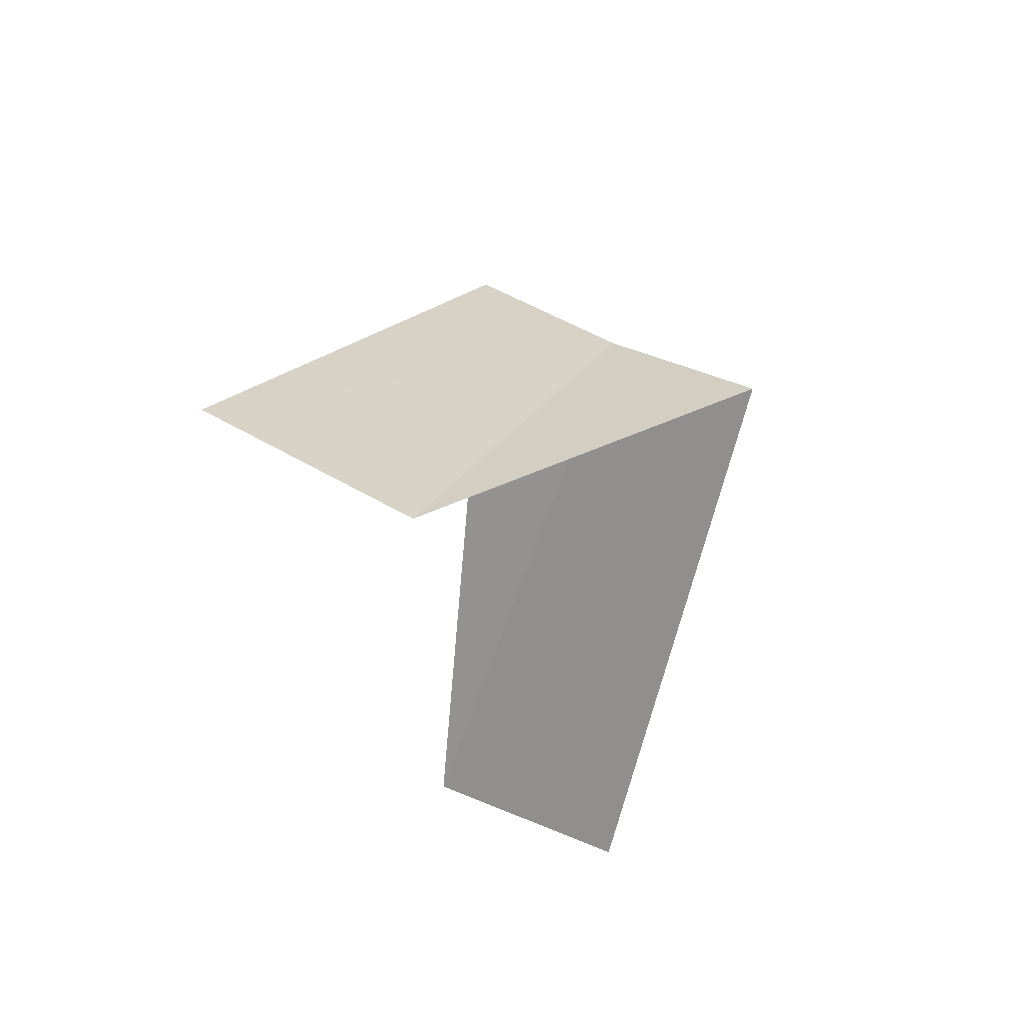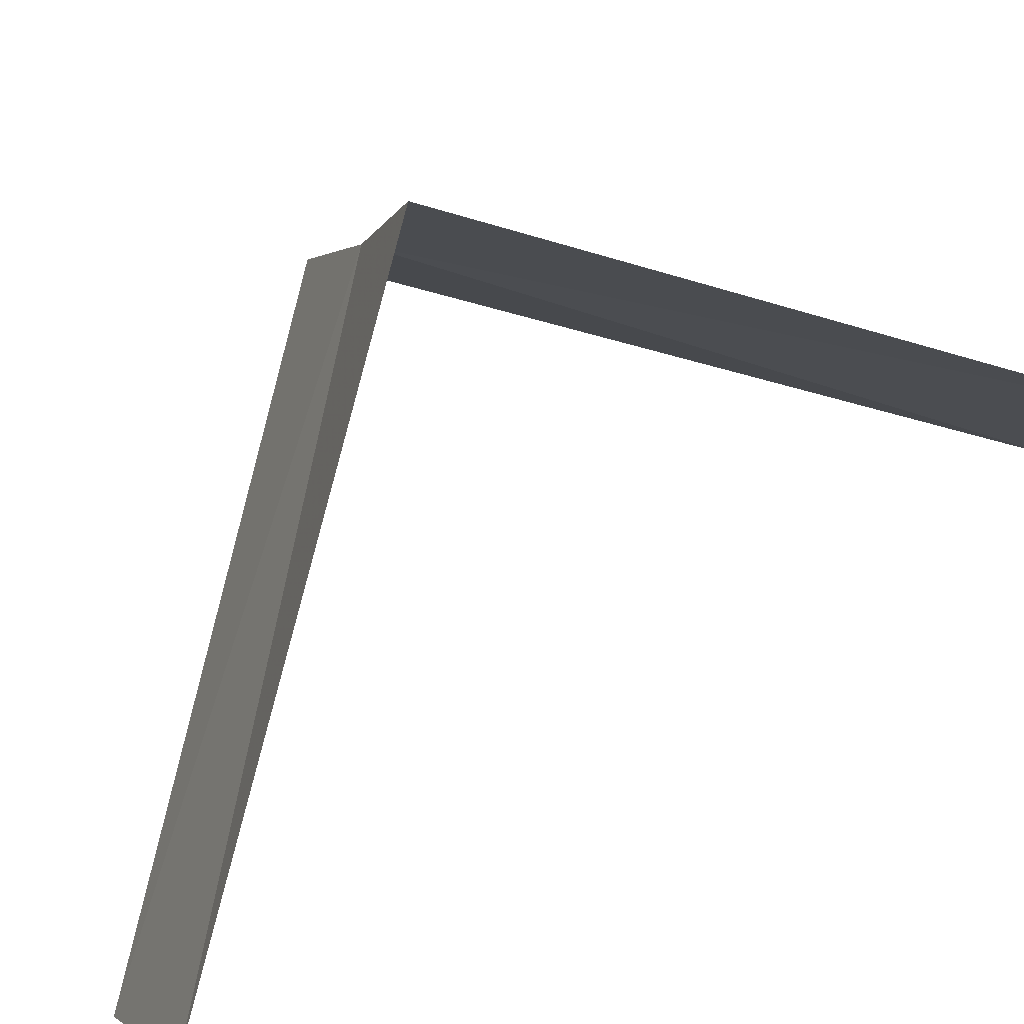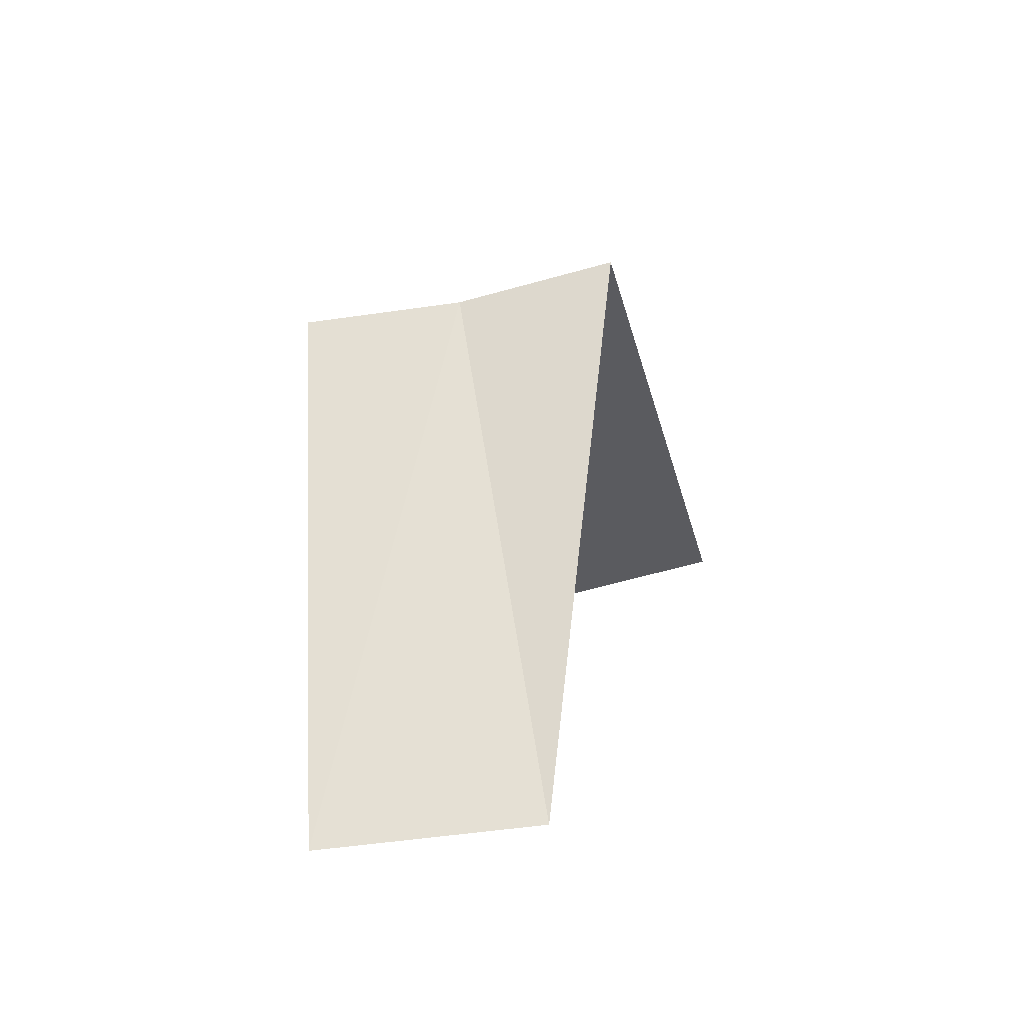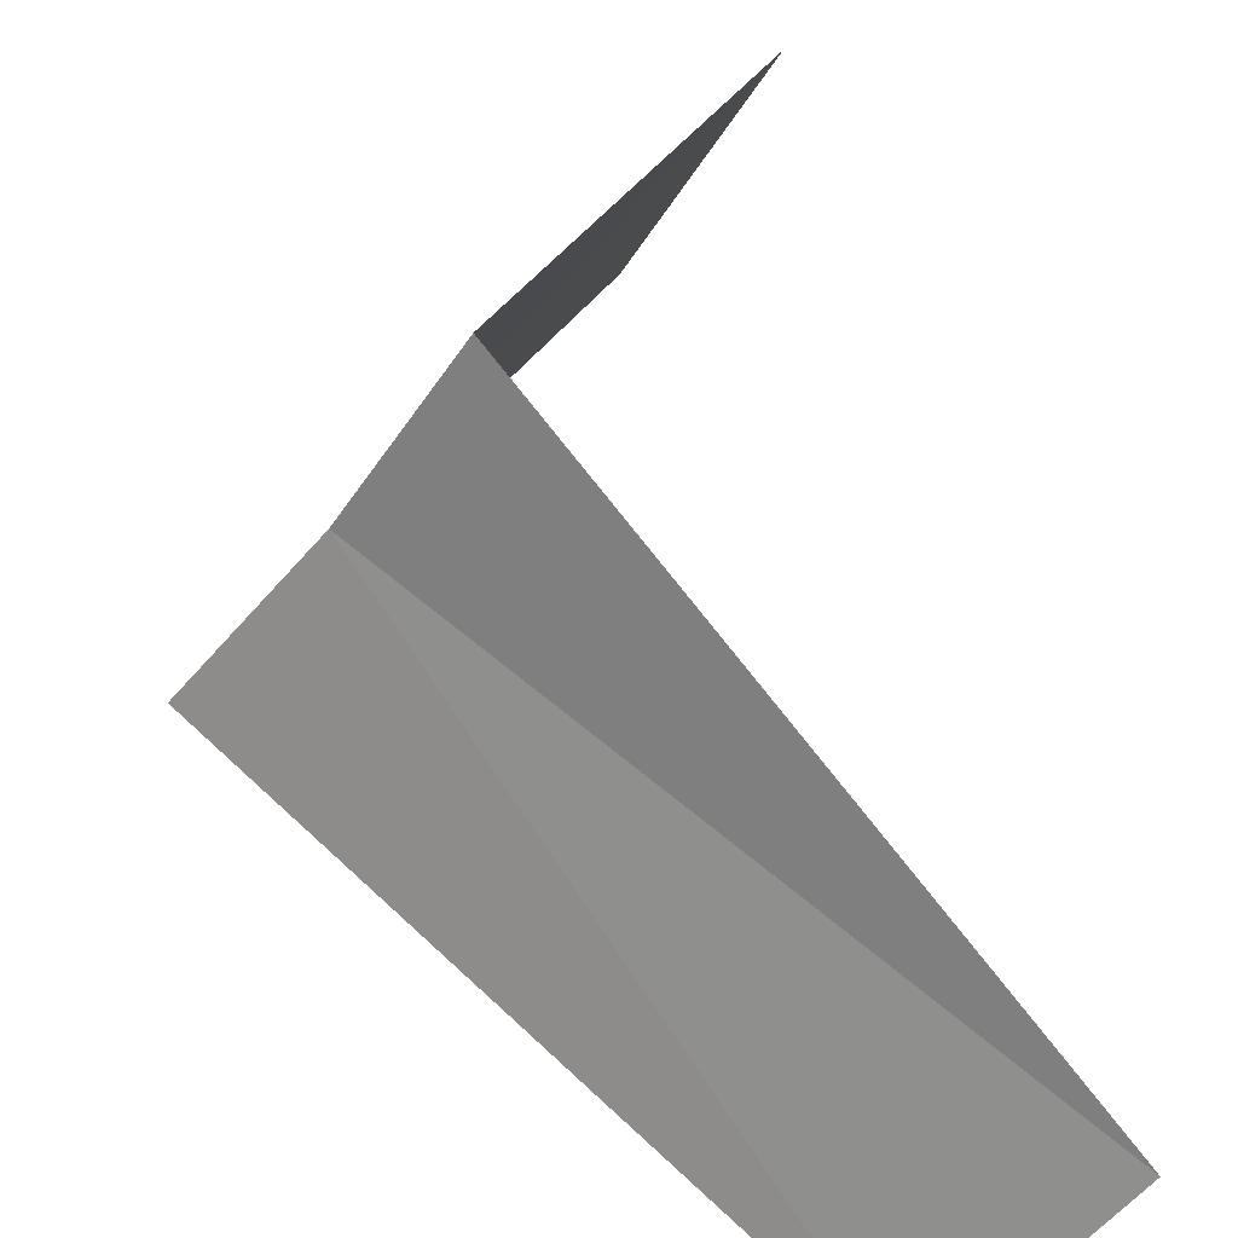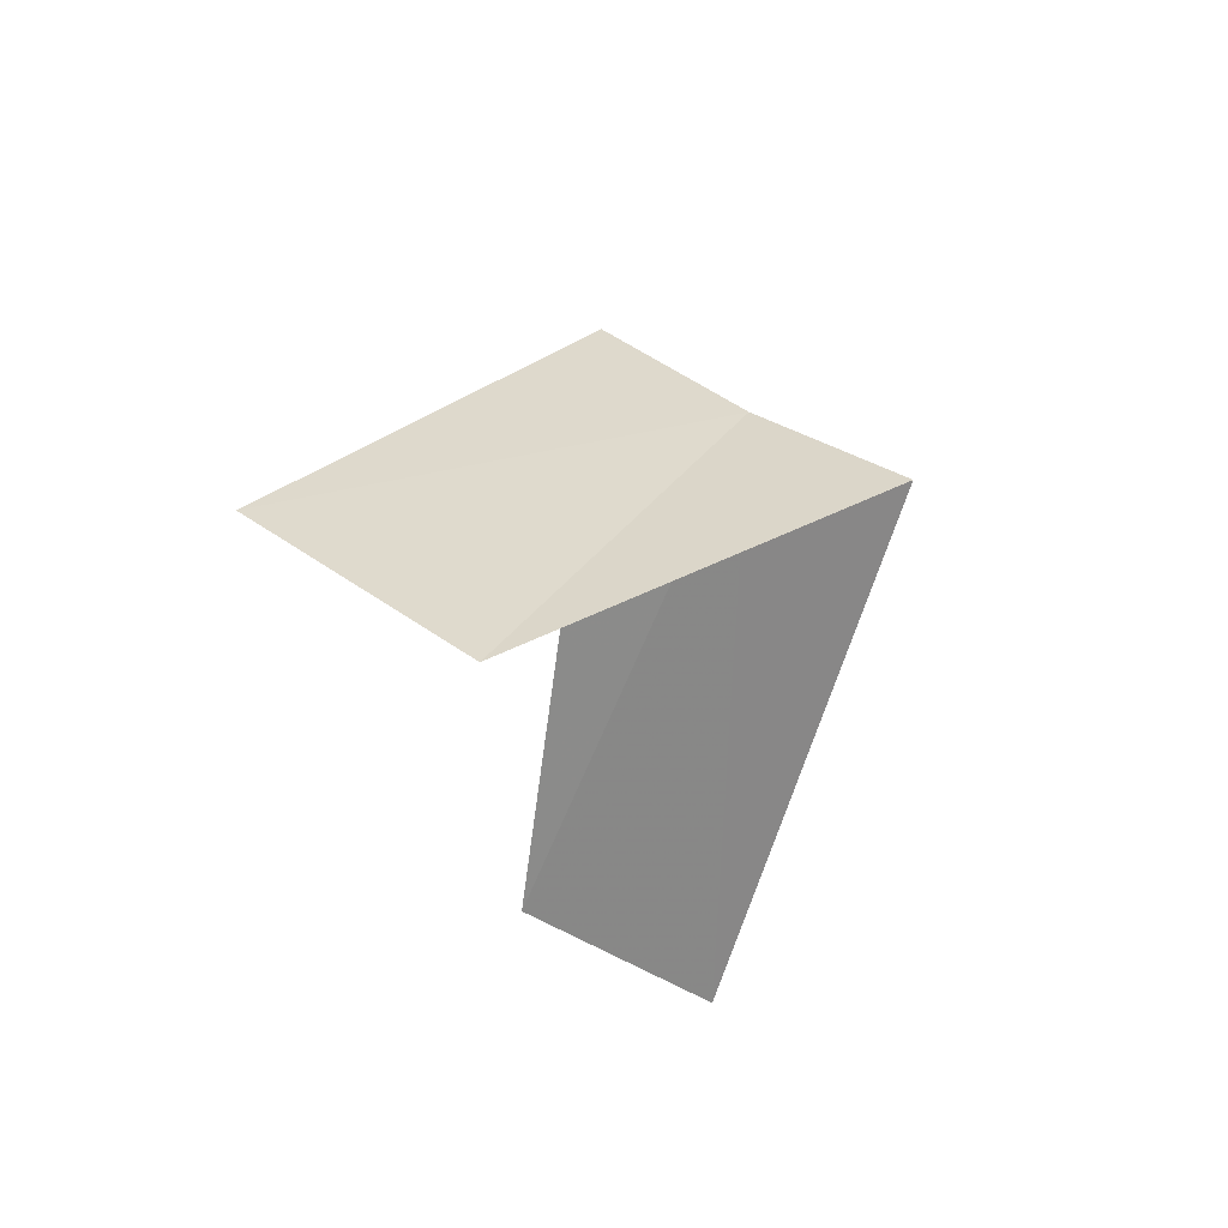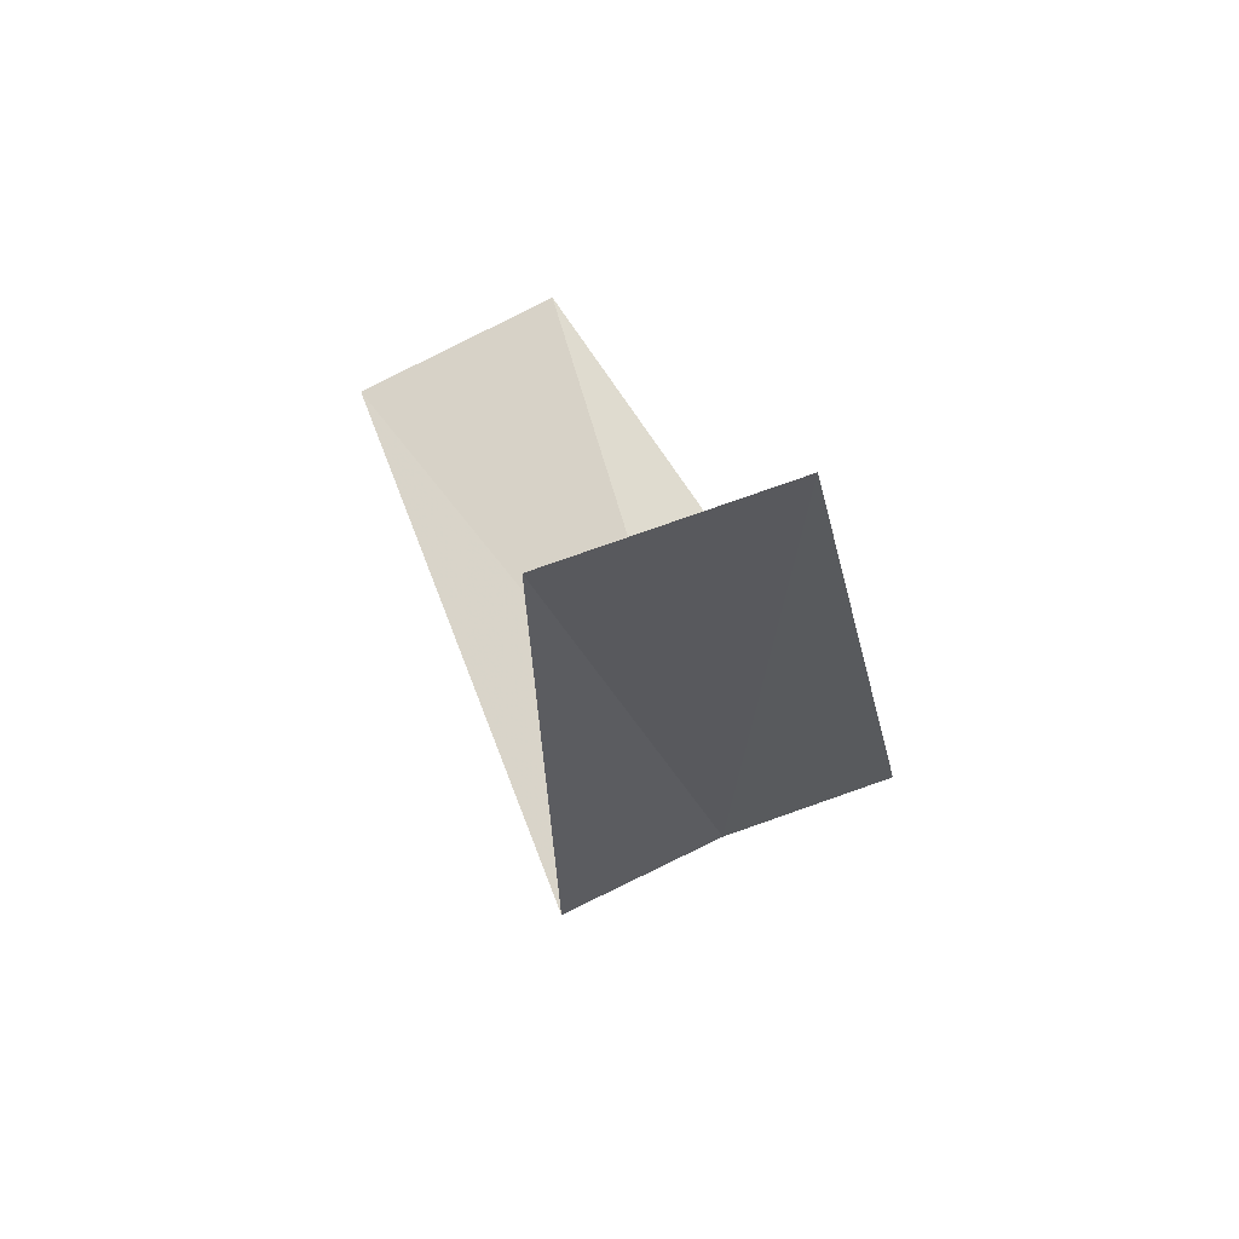
<metadata>
{"format":"obj","ext":"obj","renderer":"f3d","projection":"perspective","resolution":1024,"background":"white","views":[{"elev":67.6,"azim":80.8,"up":"+Z"},{"elev":54.3,"azim":51.9,"up":"+Y"},{"elev":-79.3,"azim":-114.3,"up":"+Z"},{"elev":45.6,"azim":-21.2,"up":"+Y"},{"elev":71.7,"azim":84.3,"up":"+Z"},{"elev":-70.1,"azim":76.0,"up":"+Z"}]}
</metadata>
<code>
v 2.427 -1.763 24.8
v 2.187 -2.054 24.76
v 3.236 -2.351 23.8
v 3.505 -1.927 23.84
v 2.629 -1.445 24.84
v 2.916 -2.738 25.76
v 3.236 -2.351 25.8
f 1 2 3
f 1 3 4
f 1 4 5
f 1 6 2
f 1 7 6
f 1 5 7

</code>
